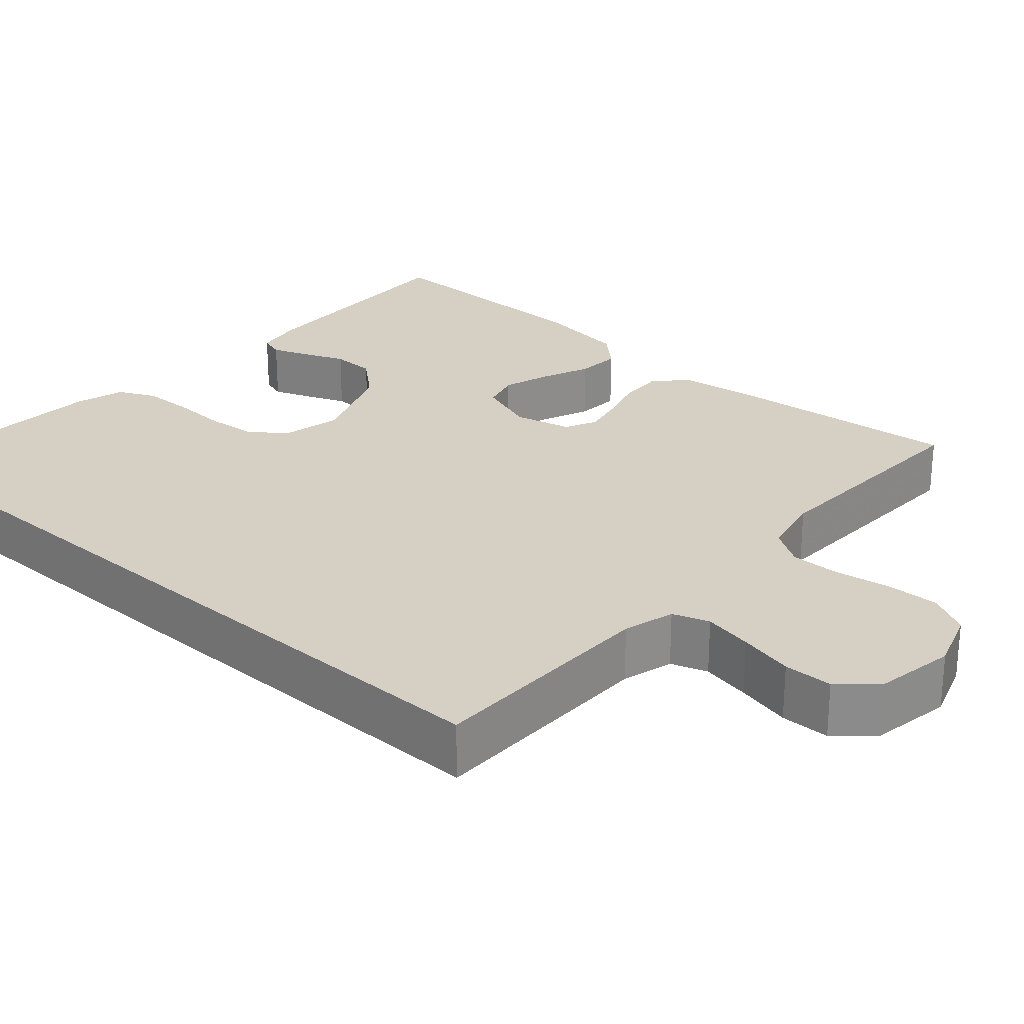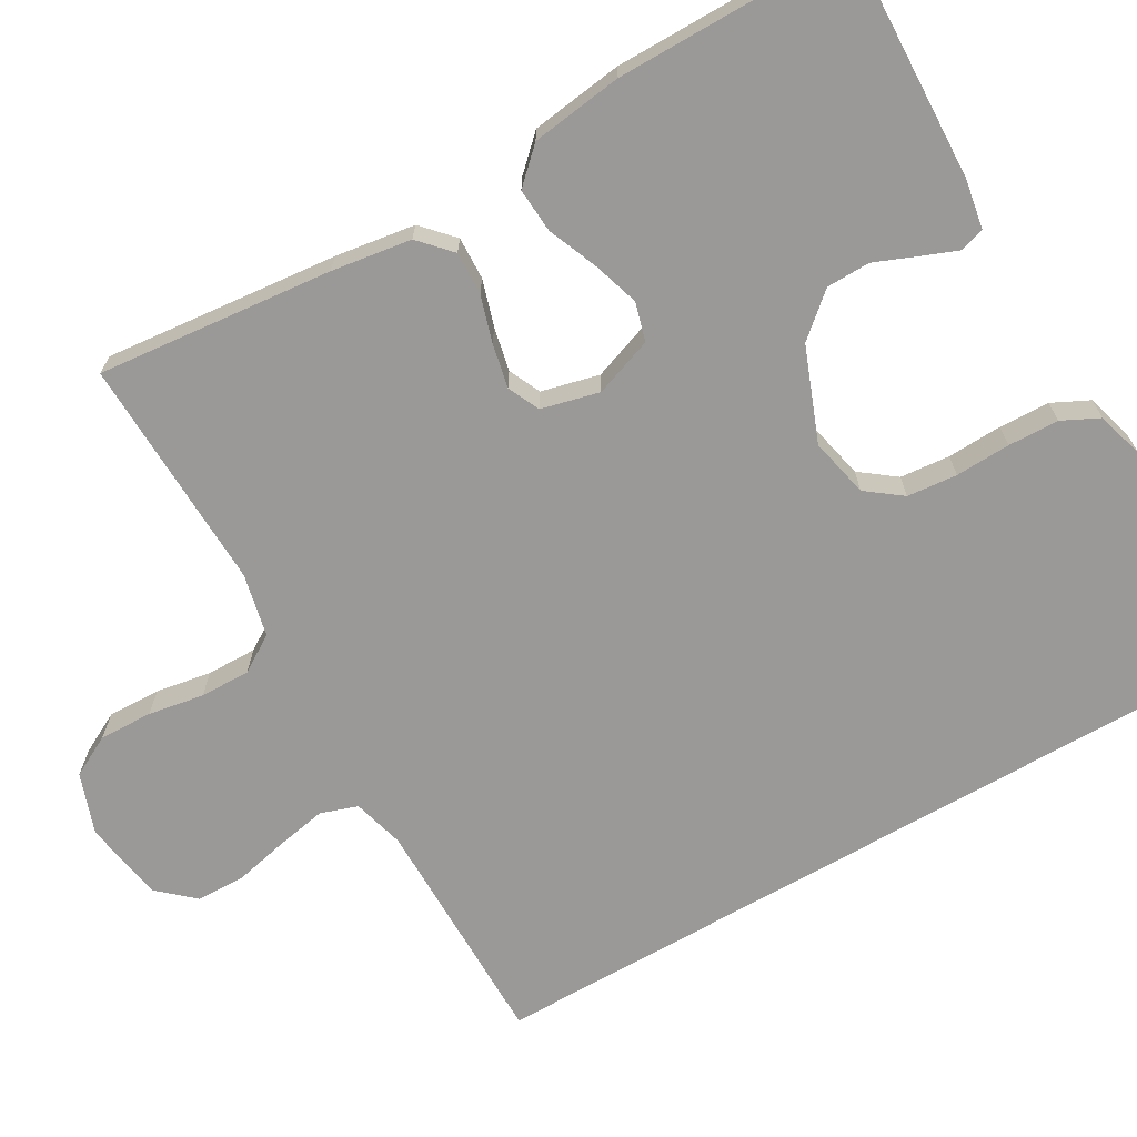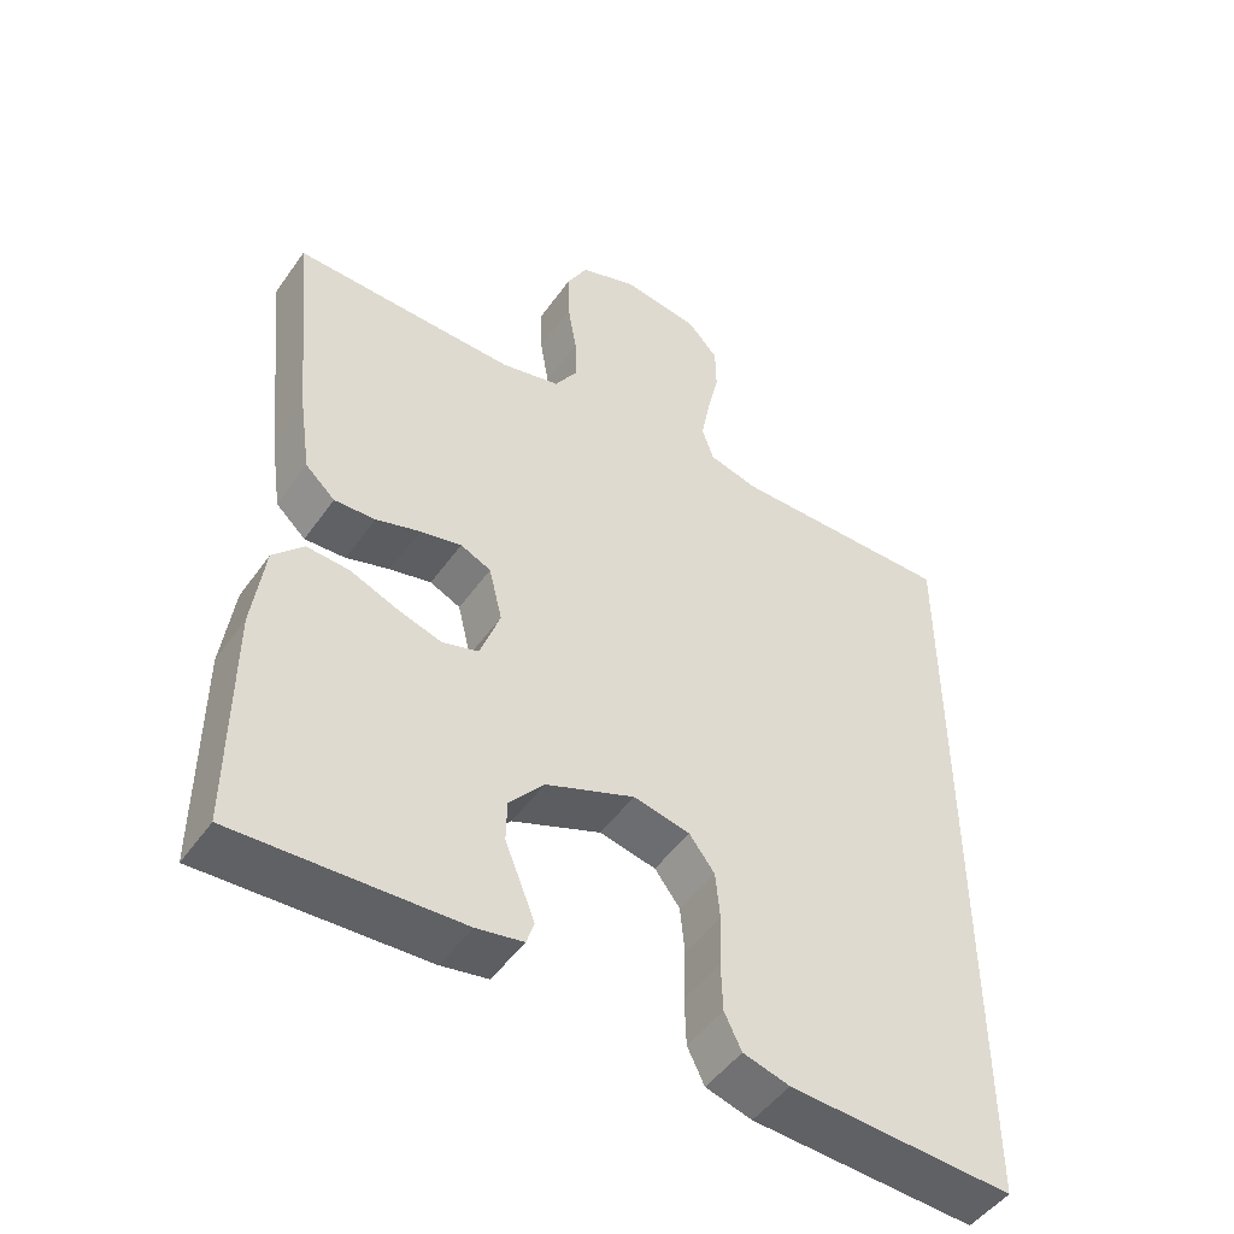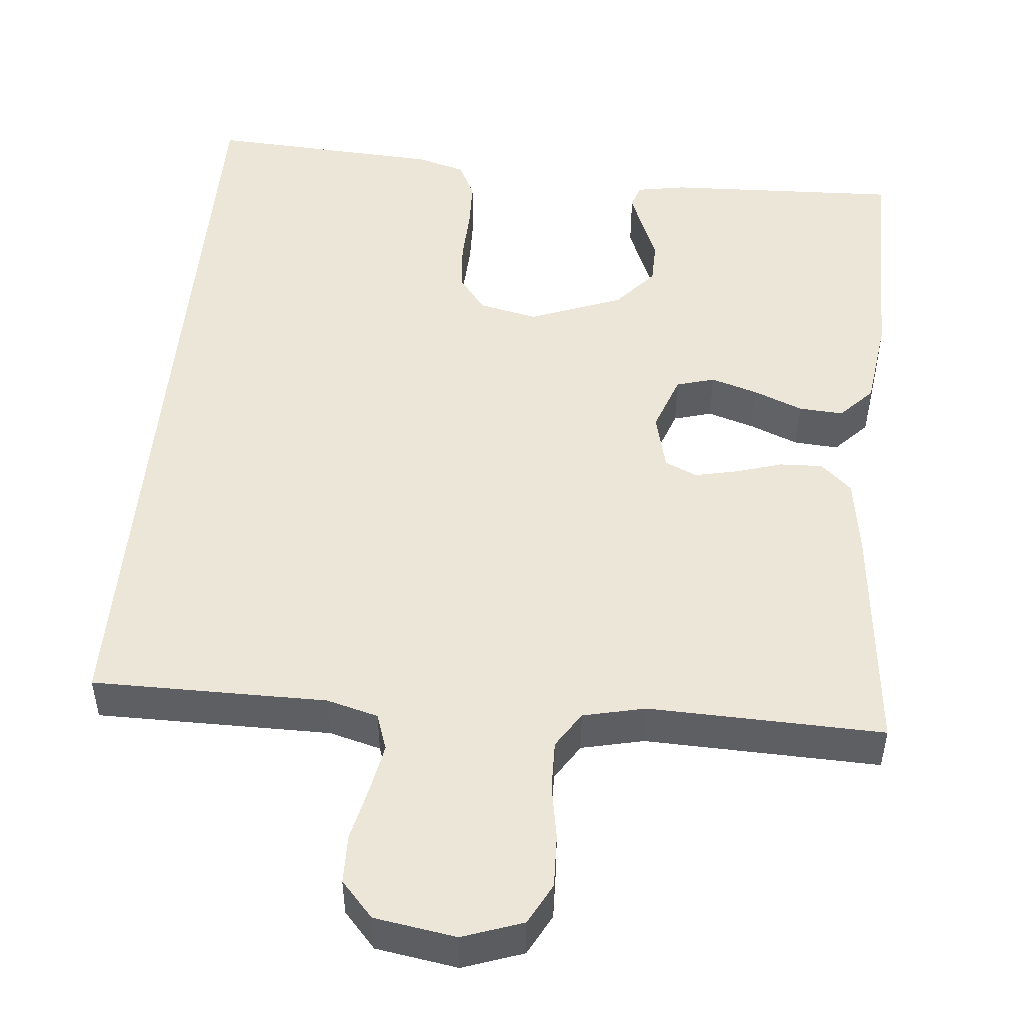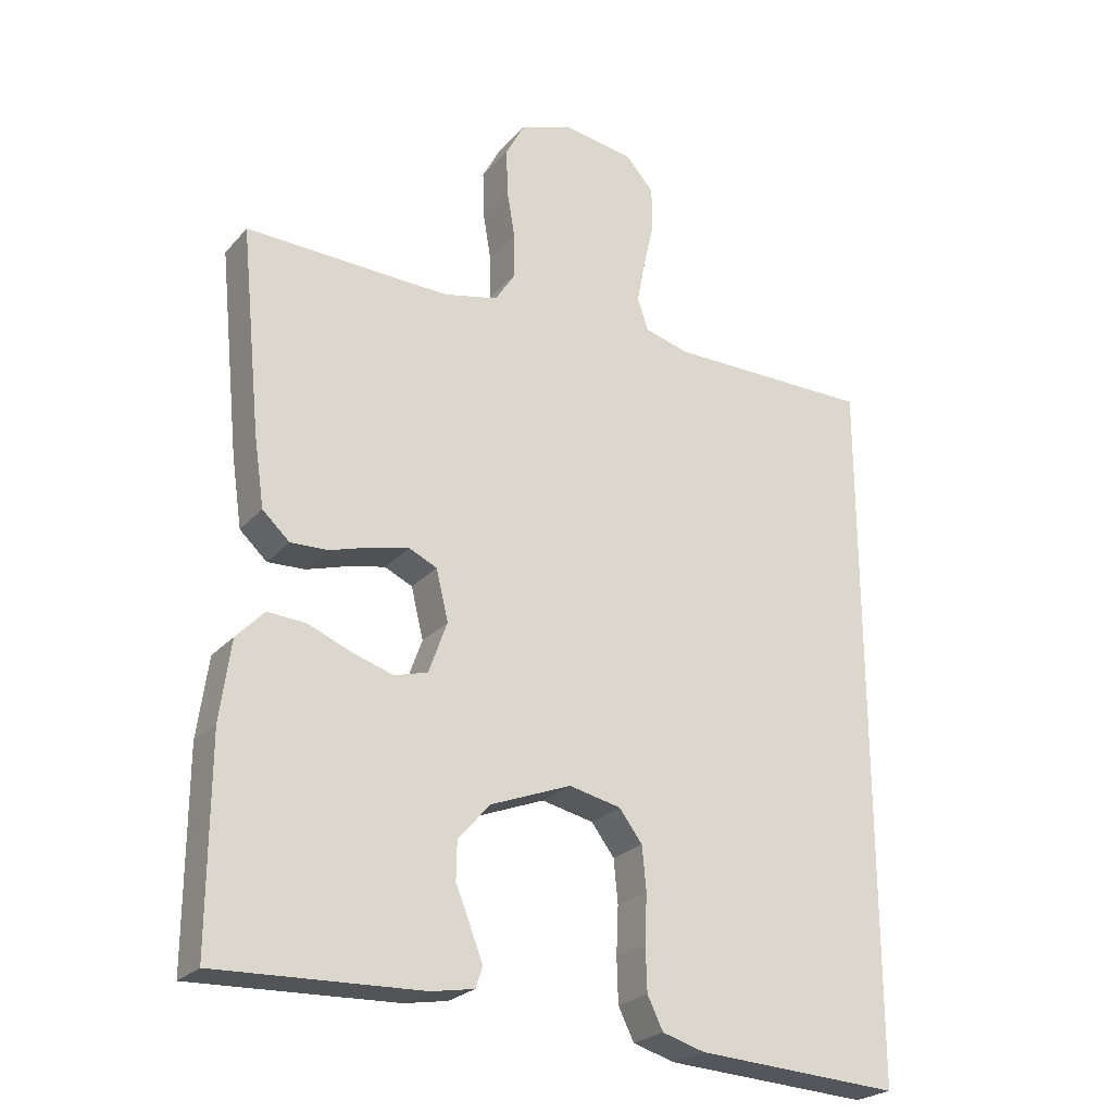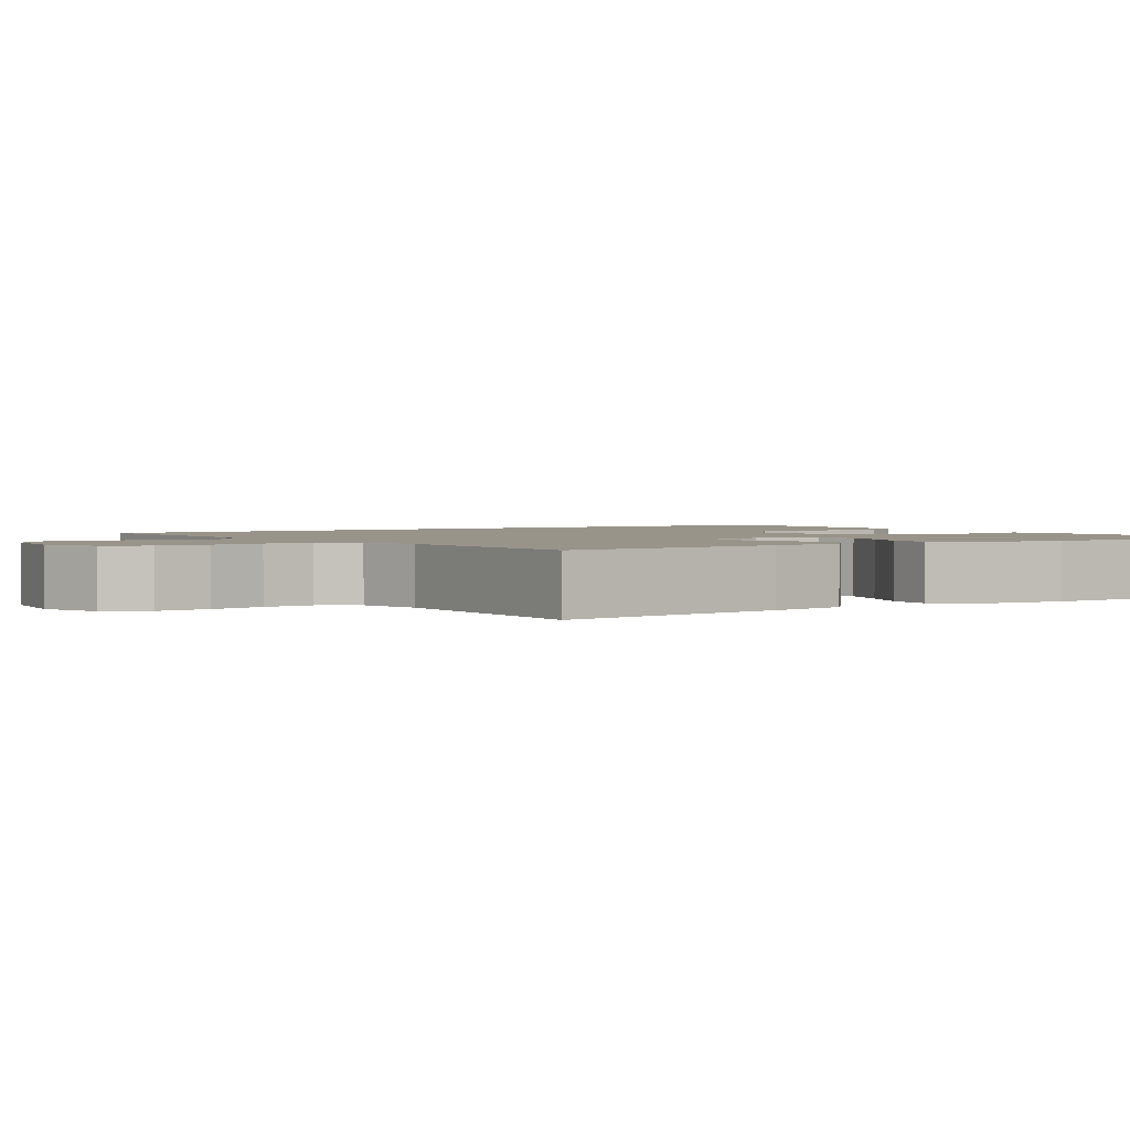
<metadata>
{"format":"obj","ext":"obj","renderer":"f3d","projection":"perspective","resolution":1024,"background":"white","views":[{"elev":26.2,"azim":-48.3,"up":"+Y"},{"elev":-68.9,"azim":119.9,"up":"+Y"},{"elev":-48.6,"azim":146.3,"up":"+Z"},{"elev":49.2,"azim":5.2,"up":"+Y"},{"elev":-24.4,"azim":149.2,"up":"+Z"},{"elev":1.9,"azim":55.4,"up":"+Y"}]}
</metadata>
<code>
v 0.5 0.07 0.5
v 0.47 0.07 0.2
v 0.455 0.07 0.098
v 0.415 0.07 0.061
v 0.36 0.07 0.063
v 0.301 0.07 0.081
v 0.245 0.07 0.093
v 0.204 0.07 0.074
v 0.186 0.07 0
v 0.213 0.07 -0.075
v 0.262 0.07 -0.089
v 0.322 0.07 -0.07
v 0.385 0.07 -0.044
v 0.442 0.07 -0.04
v 0.483 0.07 -0.083
v 0.499 0.07 -0.2
v 0.5 0.07 -0.5
v 0.2 0.07 -0.489
v 0.137 0.07 -0.478
v 0.127 0.07 -0.447
v 0.145 0.07 -0.401
v 0.167 0.07 -0.347
v 0.166 0.07 -0.291
v 0.119 0.07 -0.237
v 0 0.07 -0.191
v -0.076 0.07 -0.208
v -0.11 0.07 -0.253
v -0.116 0.07 -0.317
v -0.113 0.07 -0.387
v -0.115 0.07 -0.452
v -0.138 0.07 -0.499
v -0.2 0.07 -0.517
v -0.5 0.07 -0.535
v -0.5 0.07 0.513
v -0.2 0.07 0.514
v -0.134 0.07 0.532
v -0.118 0.07 0.579
v -0.13 0.07 0.642
v -0.146 0.07 0.712
v -0.145 0.07 0.775
v -0.104 0.07 0.821
v 0 0.07 0.838
v 0.077 0.07 0.811
v 0.105 0.07 0.758
v 0.103 0.07 0.69
v 0.091 0.07 0.619
v 0.09 0.07 0.555
v 0.12 0.07 0.508
v 0.2 0.07 0.49
v 0.5 0 0.5
v 0.47 0 0.2
v 0.455 0 0.098
v 0.415 0 0.061
v 0.36 0 0.063
v 0.301 0 0.081
v 0.245 0 0.093
v 0.204 0 0.074
v 0.186 0 0
v 0.213 0 -0.075
v 0.262 0 -0.089
v 0.322 0 -0.07
v 0.385 0 -0.044
v 0.442 0 -0.04
v 0.483 0 -0.083
v 0.499 0 -0.2
v 0.5 0 -0.5
v 0.2 0 -0.489
v 0.137 0 -0.478
v 0.127 0 -0.447
v 0.145 0 -0.401
v 0.167 0 -0.347
v 0.166 0 -0.291
v 0.119 0 -0.237
v 0 0 -0.191
v -0.076 0 -0.208
v -0.11 0 -0.253
v -0.116 0 -0.317
v -0.113 0 -0.387
v -0.115 0 -0.452
v -0.138 0 -0.499
v -0.2 0 -0.517
v -0.5 0 -0.535
v -0.5 0 0.513
v -0.2 0 0.514
v -0.134 0 0.532
v -0.118 0 0.579
v -0.13 0 0.642
v -0.146 0 0.712
v -0.145 0 0.775
v -0.104 0 0.821
v 0 0 0.838
v 0.077 0 0.811
v 0.105 0 0.758
v 0.103 0 0.69
v 0.091 0 0.619
v 0.09 0 0.555
v 0.12 0 0.508
v 0.2 0 0.49
f 44 45 46
f 43 44 46
f 42 43 46
f 41 42 46
f 40 41 46
f 39 40 46
f 38 39 46
f 37 38 46 47
f 36 37 47 48
f 33 34 35
f 32 33 35
f 31 32 35
f 30 31 35
f 29 30 35
f 28 29 35
f 27 28 35 36
f 36 48 49
f 27 36 49
f 26 27 49
f 20 21 22
f 19 20 22
f 18 19 22
f 17 18 22
f 16 17 22
f 15 16 22
f 14 15 22
f 13 14 22
f 12 13 22
f 11 12 22 23
f 10 11 23 24
f 4 5 6
f 3 4 6
f 2 3 6
f 1 2 6
f 49 1 6
f 49 6 7
f 25 26 49
f 9 10 24 25
f 8 9 25 49
f 7 8 49
f 95 94 93
f 95 93 92
f 95 92 91
f 95 91 90
f 95 90 89
f 95 89 88
f 95 88 87
f 96 95 87 86
f 97 96 86 85
f 84 83 82
f 84 82 81
f 84 81 80
f 84 80 79
f 84 79 78
f 84 78 77
f 85 84 77 76
f 98 97 85
f 98 85 76
f 98 76 75
f 71 70 69
f 71 69 68
f 71 68 67
f 71 67 66
f 71 66 65
f 71 65 64
f 71 64 63
f 71 63 62
f 71 62 61
f 72 71 61 60
f 73 72 60 59
f 55 54 53
f 55 53 52
f 55 52 51
f 55 51 50
f 55 50 98
f 56 55 98
f 98 75 74
f 74 73 59 58
f 98 74 58 57
f 98 57 56
f 1 50 51 2
f 2 51 52 3
f 3 52 53 4
f 4 53 54 5
f 5 54 55 6
f 6 55 56 7
f 7 56 57 8
f 8 57 58 9
f 9 58 59 10
f 10 59 60 11
f 11 60 61 12
f 12 61 62 13
f 13 62 63 14
f 14 63 64 15
f 15 64 65 16
f 16 65 66 17
f 17 66 67 18
f 18 67 68 19
f 19 68 69 20
f 20 69 70 21
f 21 70 71 22
f 22 71 72 23
f 23 72 73 24
f 24 73 74 25
f 25 74 75 26
f 26 75 76 27
f 27 76 77 28
f 28 77 78 29
f 29 78 79 30
f 30 79 80 31
f 31 80 81 32
f 32 81 82 33
f 33 82 83 34
f 34 83 84 35
f 35 84 85 36
f 36 85 86 37
f 37 86 87 38
f 38 87 88 39
f 39 88 89 40
f 40 89 90 41
f 41 90 91 42
f 42 91 92 43
f 43 92 93 44
f 44 93 94 45
f 45 94 95 46
f 46 95 96 47
f 47 96 97 48
f 48 97 98 49
f 49 98 50 1

</code>
